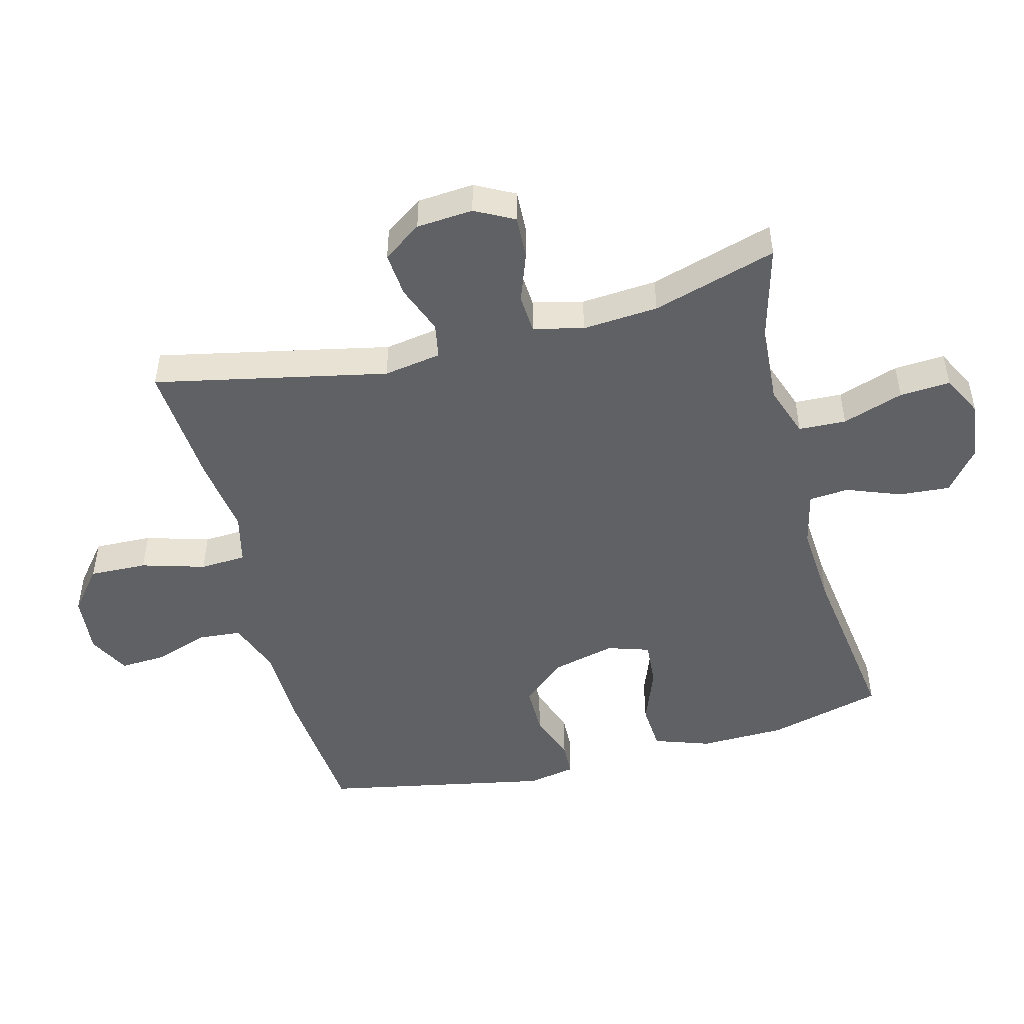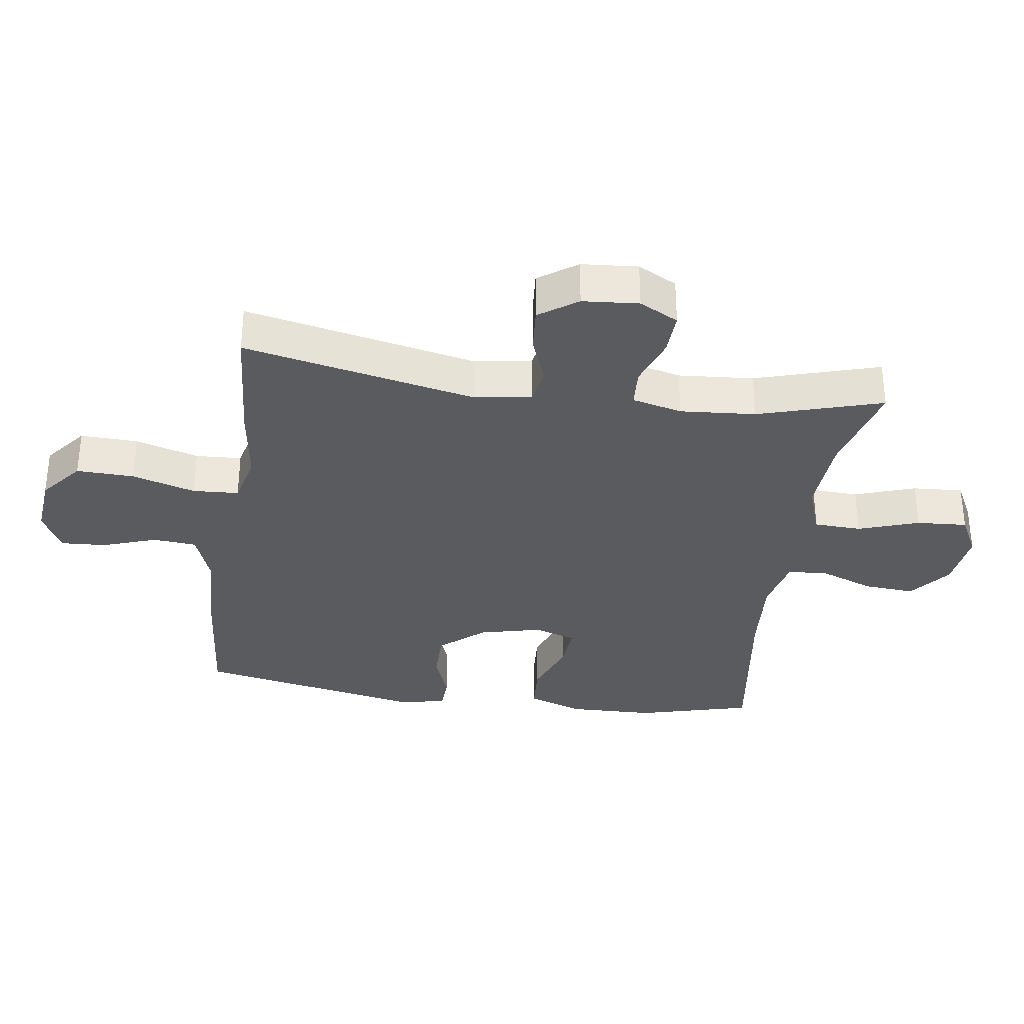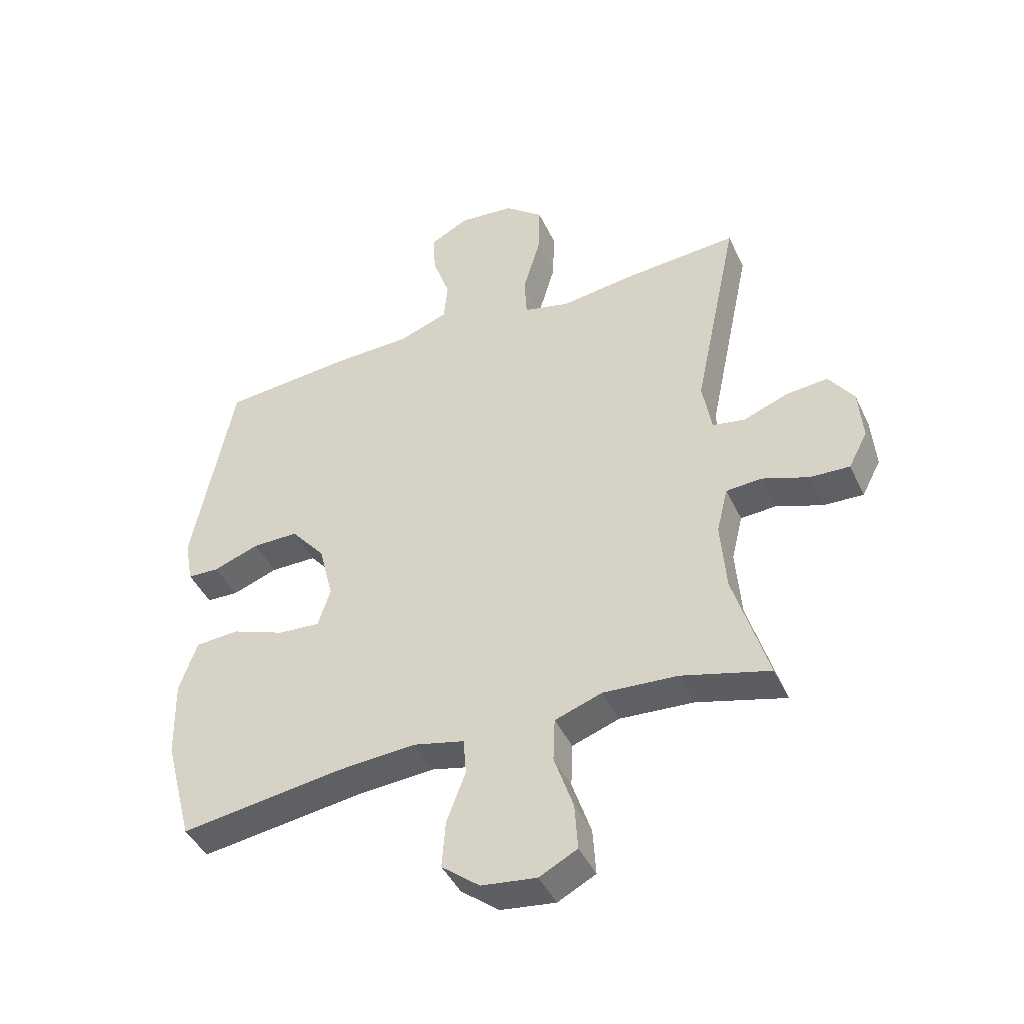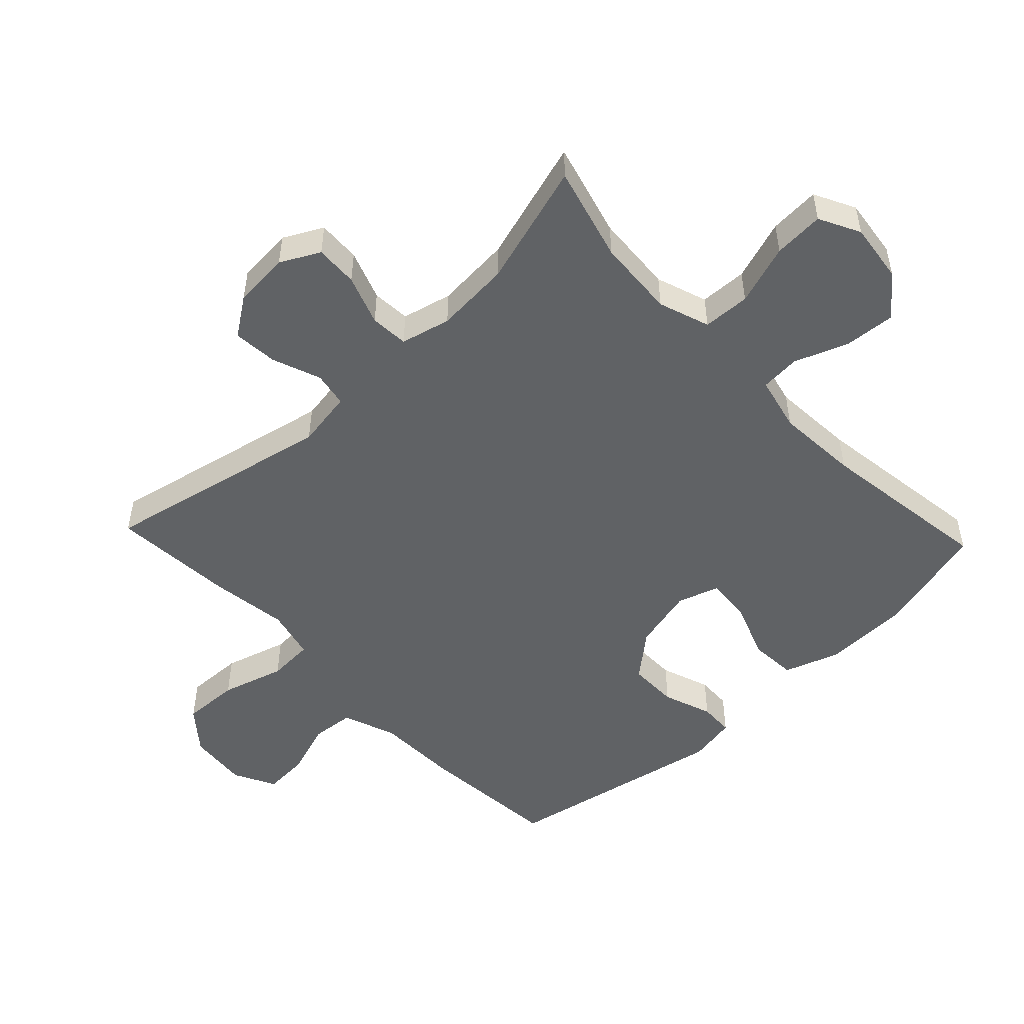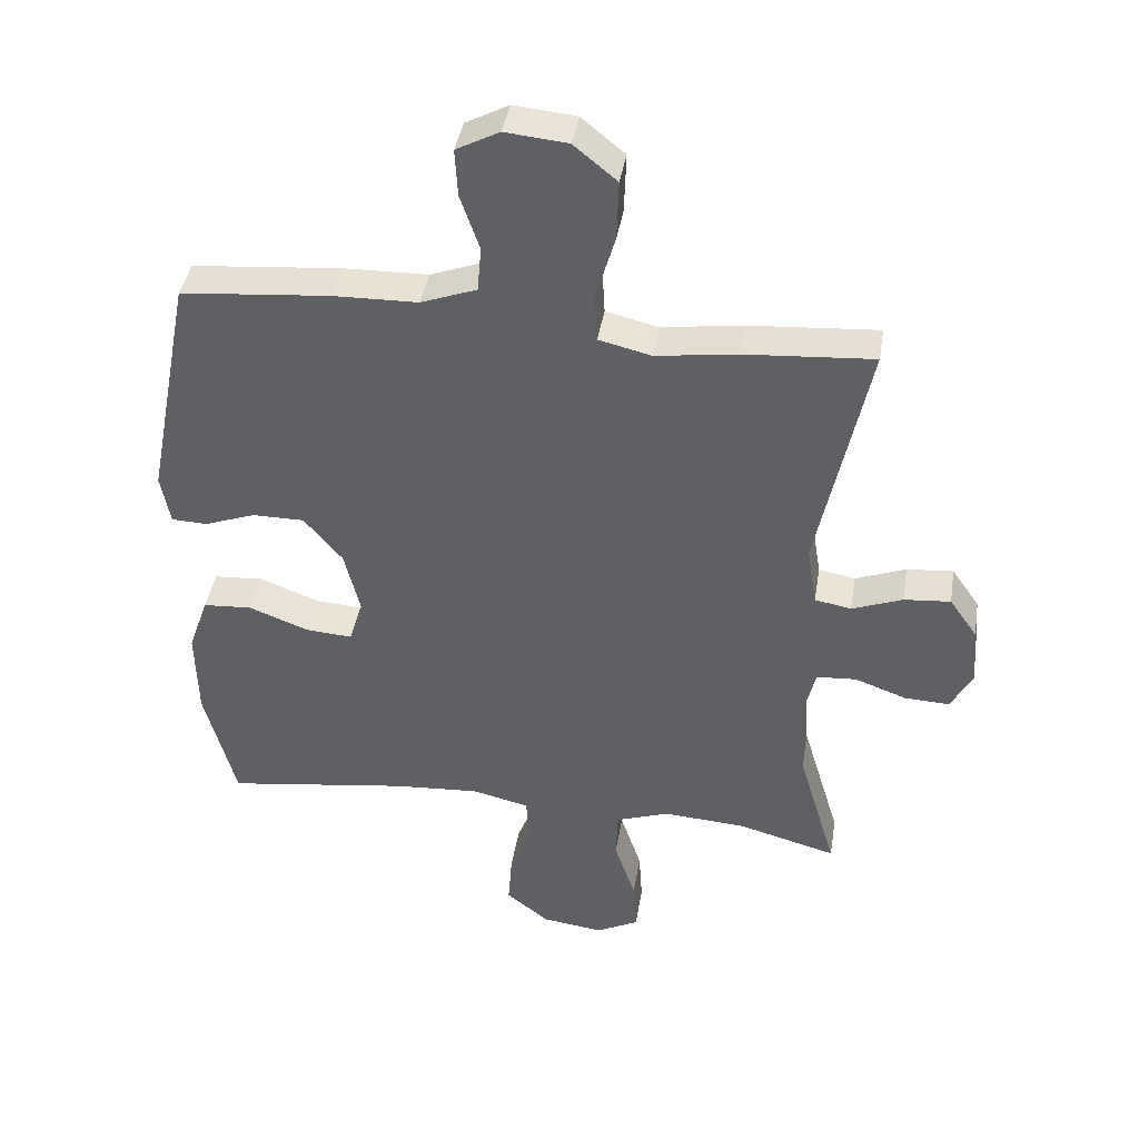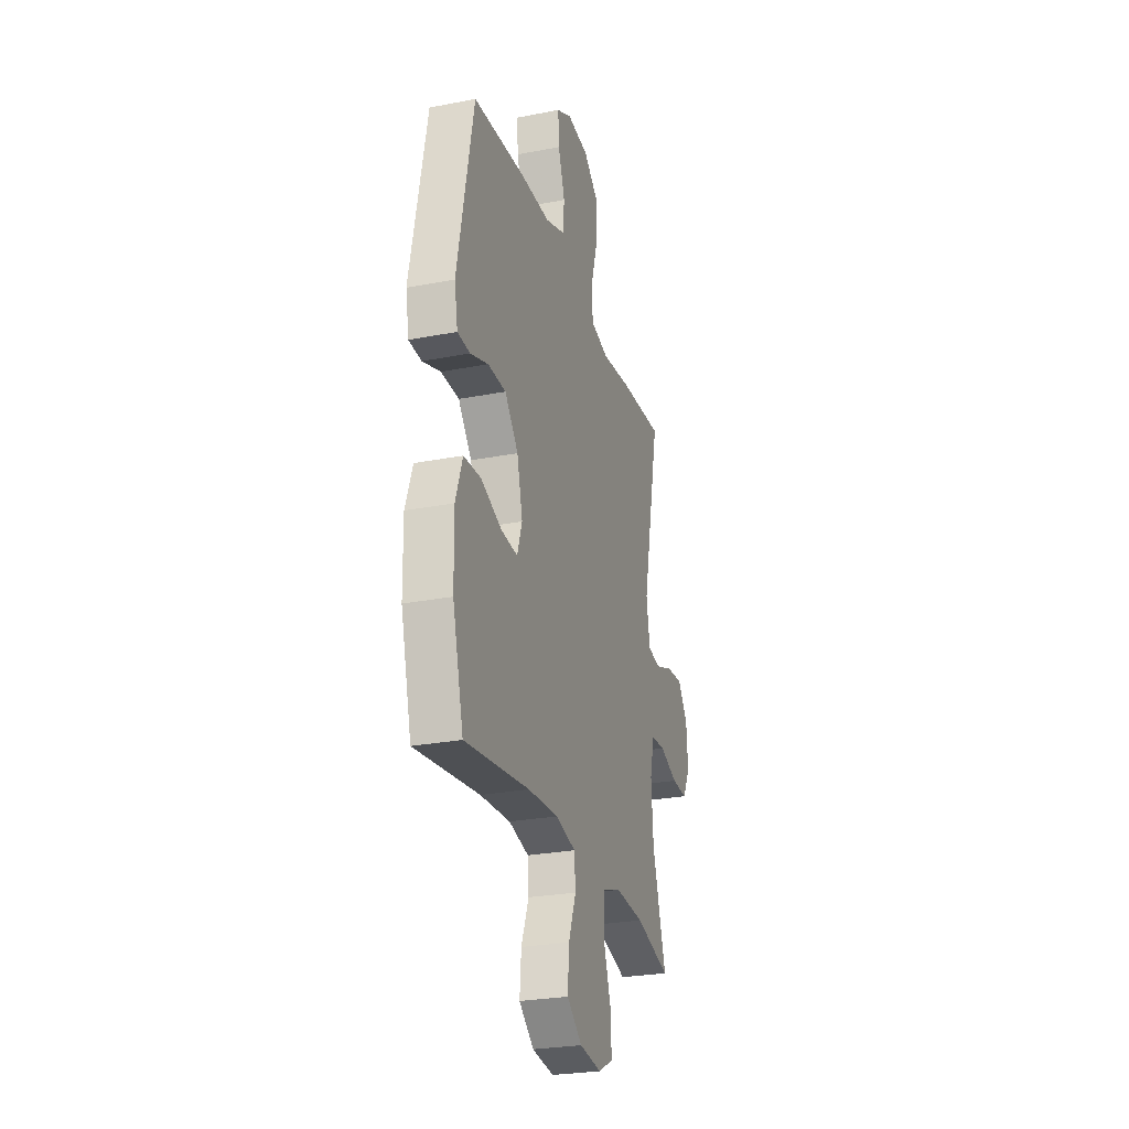
<metadata>
{"format":"obj","ext":"obj","renderer":"f3d","projection":"perspective","resolution":1024,"background":"white","views":[{"elev":-48.6,"azim":104.5,"up":"+Y"},{"elev":-33.4,"azim":81.9,"up":"+Y"},{"elev":-43.6,"azim":23.9,"up":"+Z"},{"elev":-50.5,"azim":133.4,"up":"+Y"},{"elev":40.9,"azim":9.2,"up":"+Z"},{"elev":-26.9,"azim":-73.2,"up":"+Z"}]}
</metadata>
<code>
v -0.5 0.07 0.5
v -0.276 0.07 0.52
v -0.148 0.07 0.523
v -0.064 0.07 0.554
v -0.058 0.07 0.622
v -0.087 0.07 0.706
v -0.091 0.07 0.777
v -0.026 0.07 0.811
v 0.068 0.07 0.802
v 0.133 0.07 0.749
v 0.13 0.07 0.659
v 0.101 0.07 0.56
v 0.105 0.07 0.488
v 0.184 0.07 0.469
v 0.306 0.07 0.486
v 0.5 0.07 0.5
v 0.424 0.07 0.137
v 0.439 0.07 0.047
v 0.494 0.07 0.037
v 0.57 0.07 0.066
v 0.64 0.07 0.072
v 0.682 0.07 0.012
v 0.689 0.07 -0.076
v 0.657 0.07 -0.137
v 0.59 0.07 -0.134
v 0.512 0.07 -0.106
v 0.452 0.07 -0.11
v 0.433 0.07 -0.188
v 0.442 0.07 -0.306
v 0.5 0.07 -0.5
v 0.351 0.07 -0.46
v 0.227 0.07 -0.452
v 0.147 0.07 -0.48
v 0.144 0.07 -0.554
v 0.176 0.07 -0.649
v 0.181 0.07 -0.728
v 0.117 0.07 -0.761
v 0.024 0.07 -0.749
v -0.04 0.07 -0.698
v -0.034 0.07 -0.618
v -0.002 0.07 -0.534
v -0.007 0.07 -0.472
v -0.093 0.07 -0.452
v -0.223 0.07 -0.461
v -0.5 0.07 -0.5
v -0.547 0.07 -0.321
v -0.55 0.07 -0.187
v -0.52 0.07 -0.1
v -0.446 0.07 -0.095
v -0.356 0.07 -0.129
v -0.285 0.07 -0.134
v -0.264 0.07 -0.069
v -0.288 0.07 0.029
v -0.346 0.07 0.098
v -0.424 0.07 0.098
v -0.501 0.07 0.07
v -0.555 0.07 0.072
v -0.569 0.07 0.147
v -0.5 0 0.5
v -0.276 0 0.52
v -0.148 0 0.523
v -0.064 0 0.554
v -0.058 0 0.622
v -0.087 0 0.706
v -0.091 0 0.777
v -0.026 0 0.811
v 0.068 0 0.802
v 0.133 0 0.749
v 0.13 0 0.659
v 0.101 0 0.56
v 0.105 0 0.488
v 0.184 0 0.469
v 0.306 0 0.486
v 0.5 0 0.5
v 0.424 0 0.137
v 0.439 0 0.047
v 0.494 0 0.037
v 0.57 0 0.066
v 0.64 0 0.072
v 0.682 0 0.012
v 0.689 0 -0.076
v 0.657 0 -0.137
v 0.59 0 -0.134
v 0.512 0 -0.106
v 0.452 0 -0.11
v 0.433 0 -0.188
v 0.442 0 -0.306
v 0.5 0 -0.5
v 0.351 0 -0.46
v 0.227 0 -0.452
v 0.147 0 -0.48
v 0.144 0 -0.554
v 0.176 0 -0.649
v 0.181 0 -0.728
v 0.117 0 -0.761
v 0.024 0 -0.749
v -0.04 0 -0.698
v -0.034 0 -0.618
v -0.002 0 -0.534
v -0.007 0 -0.472
v -0.093 0 -0.452
v -0.223 0 -0.461
v -0.5 0 -0.5
v -0.547 0 -0.321
v -0.55 0 -0.187
v -0.52 0 -0.1
v -0.446 0 -0.095
v -0.356 0 -0.129
v -0.285 0 -0.134
v -0.264 0 -0.069
v -0.288 0 0.029
v -0.346 0 0.098
v -0.424 0 0.098
v -0.501 0 0.07
v -0.555 0 0.072
v -0.569 0 0.147
f 1 2 3
f 58 1 3
f 57 58 3
f 56 57 3
f 55 56 3
f 54 55 3 4
f 53 54 4
f 52 53 4
f 48 49 50
f 47 48 50
f 46 47 50
f 45 46 50
f 44 45 50
f 43 44 50 51
f 42 43 51 52
f 39 40 41
f 38 39 41
f 37 38 41
f 36 37 41
f 35 36 41
f 34 35 41
f 33 34 41 42
f 42 52 4
f 33 42 4
f 32 33 4
f 29 30 31
f 32 4 5
f 31 32 5
f 29 31 5
f 28 29 5
f 24 25 26
f 23 24 26
f 22 23 26
f 21 22 26
f 20 21 26
f 19 20 26
f 18 19 26 27
f 27 28 5
f 18 27 5
f 17 18 5
f 14 15 16 17
f 10 11 12
f 9 10 12
f 8 9 12
f 7 8 12
f 6 7 12
f 5 6 12
f 5 12 13
f 17 5 13
f 13 14 17
f 61 60 59
f 61 59 116
f 61 116 115
f 61 115 114
f 61 114 113
f 62 61 113 112
f 62 112 111
f 62 111 110
f 108 107 106
f 108 106 105
f 108 105 104
f 108 104 103
f 108 103 102
f 109 108 102 101
f 110 109 101 100
f 99 98 97
f 99 97 96
f 99 96 95
f 99 95 94
f 99 94 93
f 99 93 92
f 100 99 92 91
f 62 110 100
f 62 100 91
f 62 91 90
f 89 88 87
f 63 62 90
f 63 90 89
f 63 89 87
f 63 87 86
f 84 83 82
f 84 82 81
f 84 81 80
f 84 80 79
f 84 79 78
f 84 78 77
f 85 84 77 76
f 63 86 85
f 63 85 76
f 63 76 75
f 75 74 73 72
f 70 69 68
f 70 68 67
f 70 67 66
f 70 66 65
f 70 65 64
f 70 64 63
f 71 70 63
f 71 63 75
f 75 72 71
f 1 59 60 2
f 2 60 61 3
f 3 61 62 4
f 4 62 63 5
f 5 63 64 6
f 6 64 65 7
f 7 65 66 8
f 8 66 67 9
f 9 67 68 10
f 10 68 69 11
f 11 69 70 12
f 12 70 71 13
f 13 71 72 14
f 14 72 73 15
f 15 73 74 16
f 16 74 75 17
f 17 75 76 18
f 18 76 77 19
f 19 77 78 20
f 20 78 79 21
f 21 79 80 22
f 22 80 81 23
f 23 81 82 24
f 24 82 83 25
f 25 83 84 26
f 26 84 85 27
f 27 85 86 28
f 28 86 87 29
f 29 87 88 30
f 30 88 89 31
f 31 89 90 32
f 32 90 91 33
f 33 91 92 34
f 34 92 93 35
f 35 93 94 36
f 36 94 95 37
f 37 95 96 38
f 38 96 97 39
f 39 97 98 40
f 40 98 99 41
f 41 99 100 42
f 42 100 101 43
f 43 101 102 44
f 44 102 103 45
f 45 103 104 46
f 46 104 105 47
f 47 105 106 48
f 48 106 107 49
f 49 107 108 50
f 50 108 109 51
f 51 109 110 52
f 52 110 111 53
f 53 111 112 54
f 54 112 113 55
f 55 113 114 56
f 56 114 115 57
f 57 115 116 58
f 58 116 59 1

</code>
